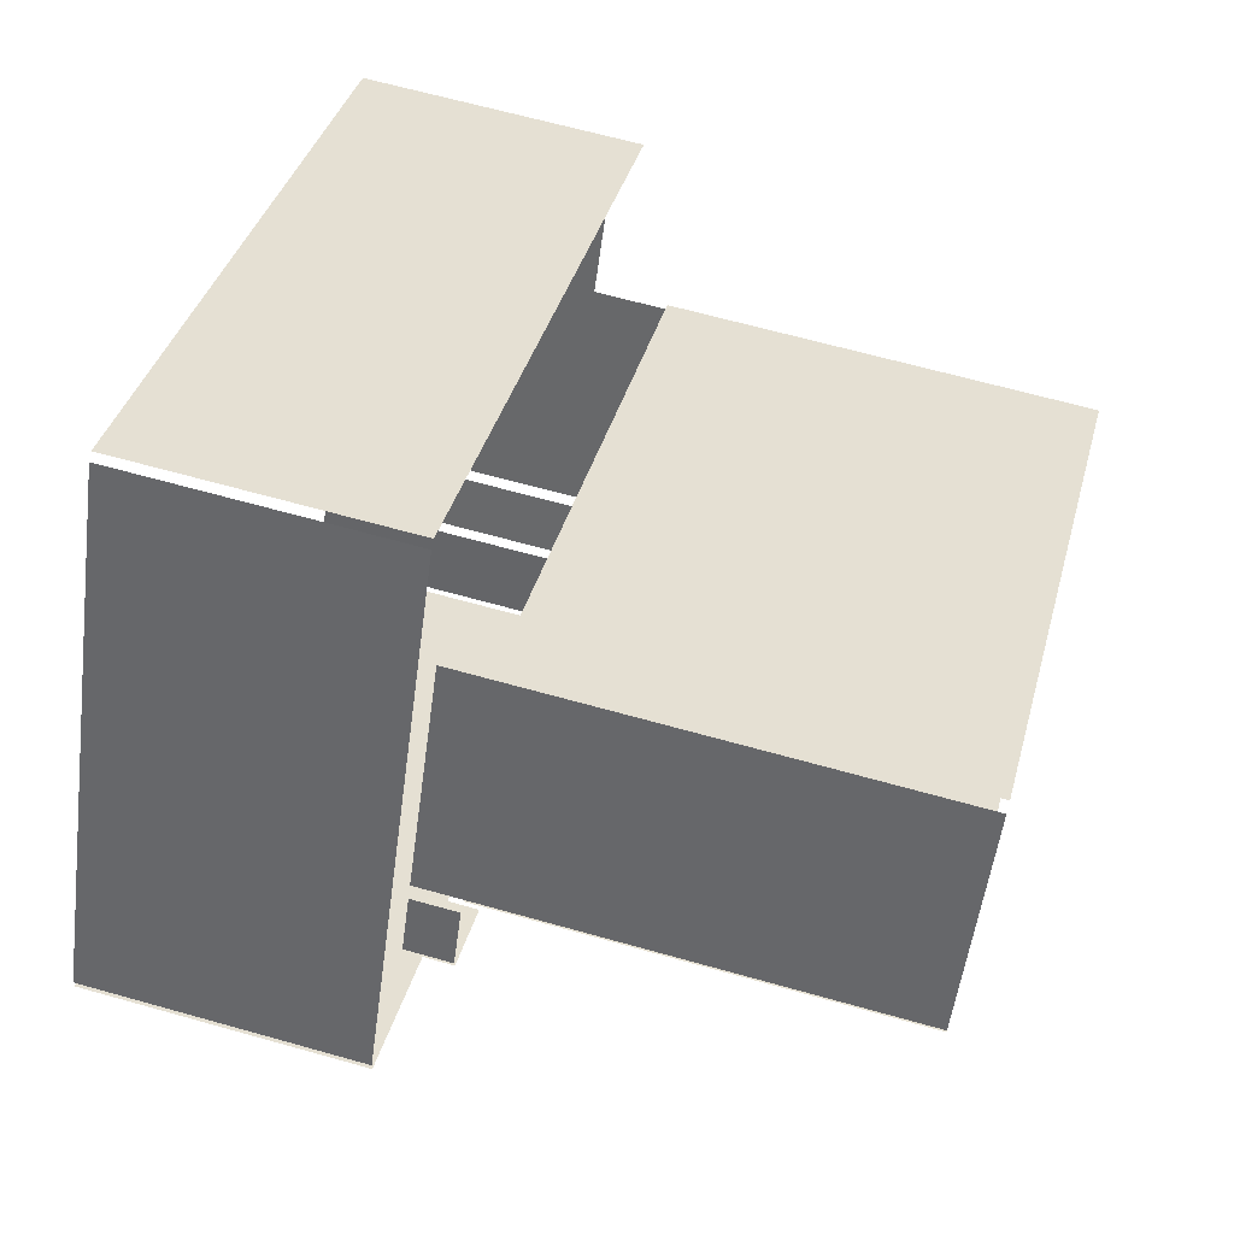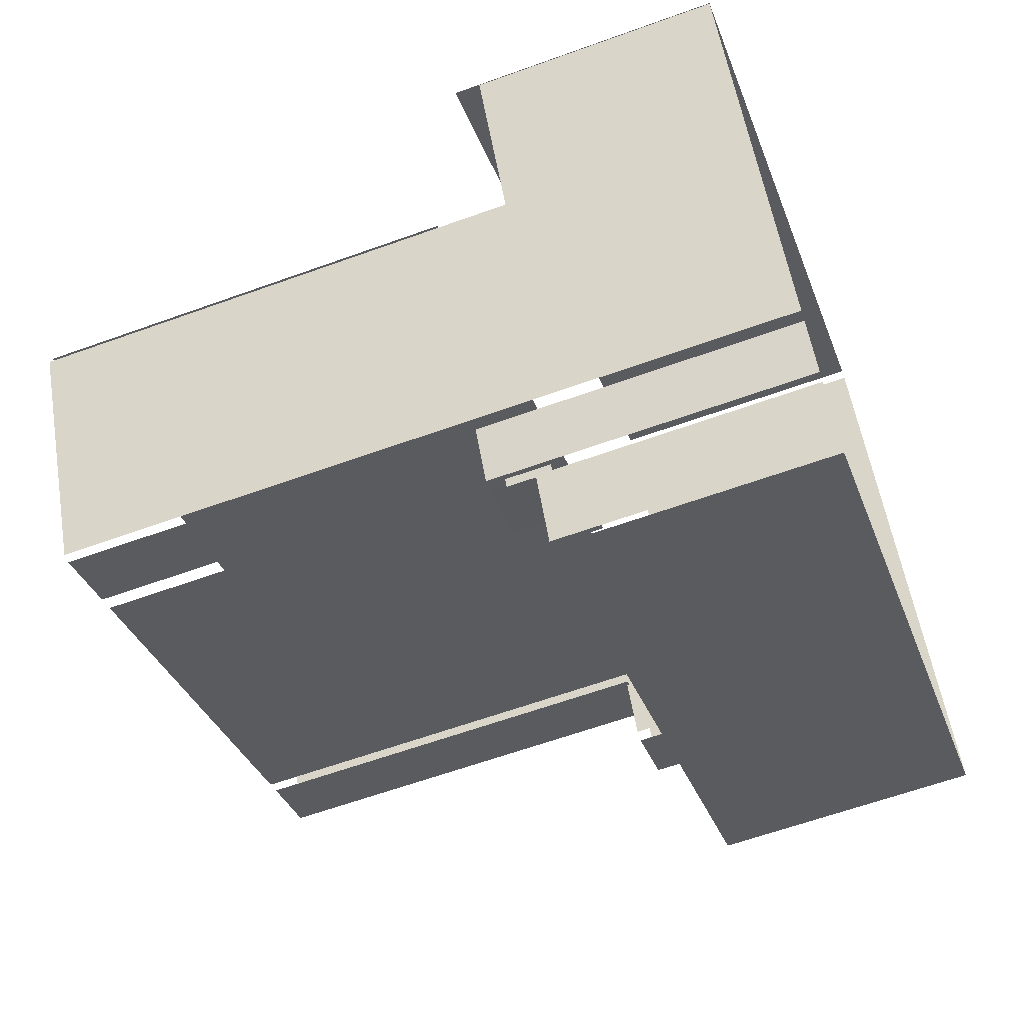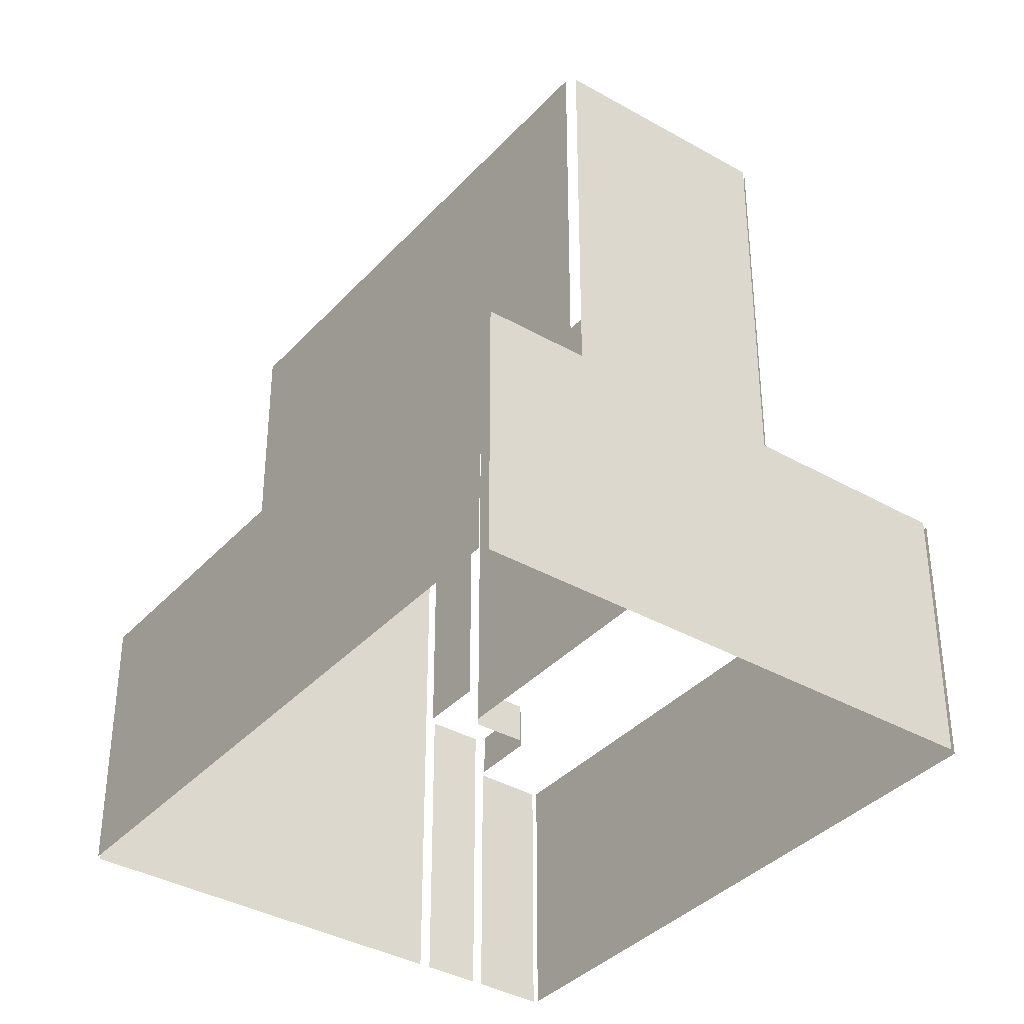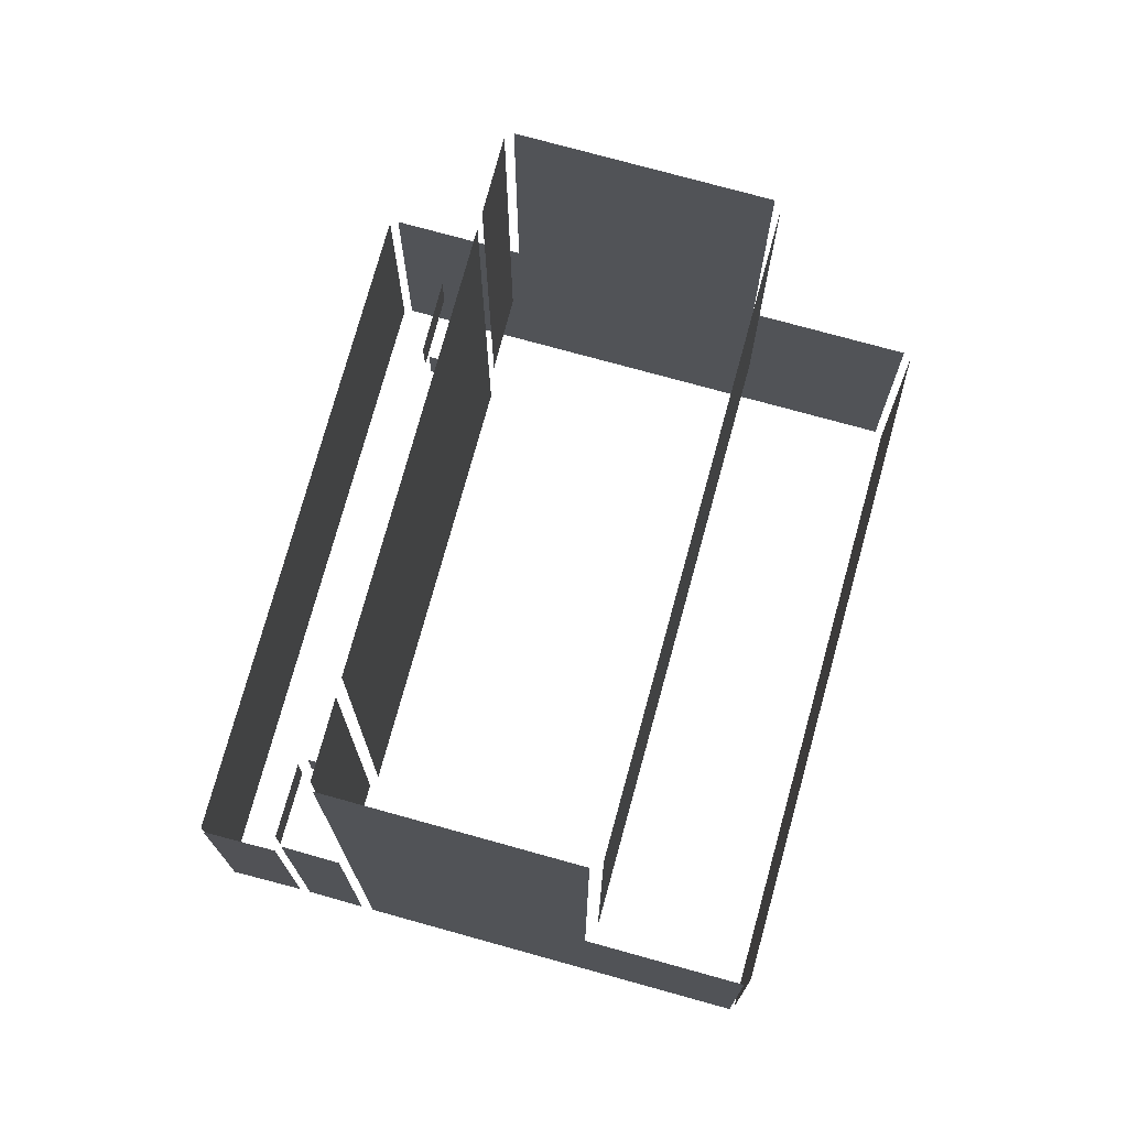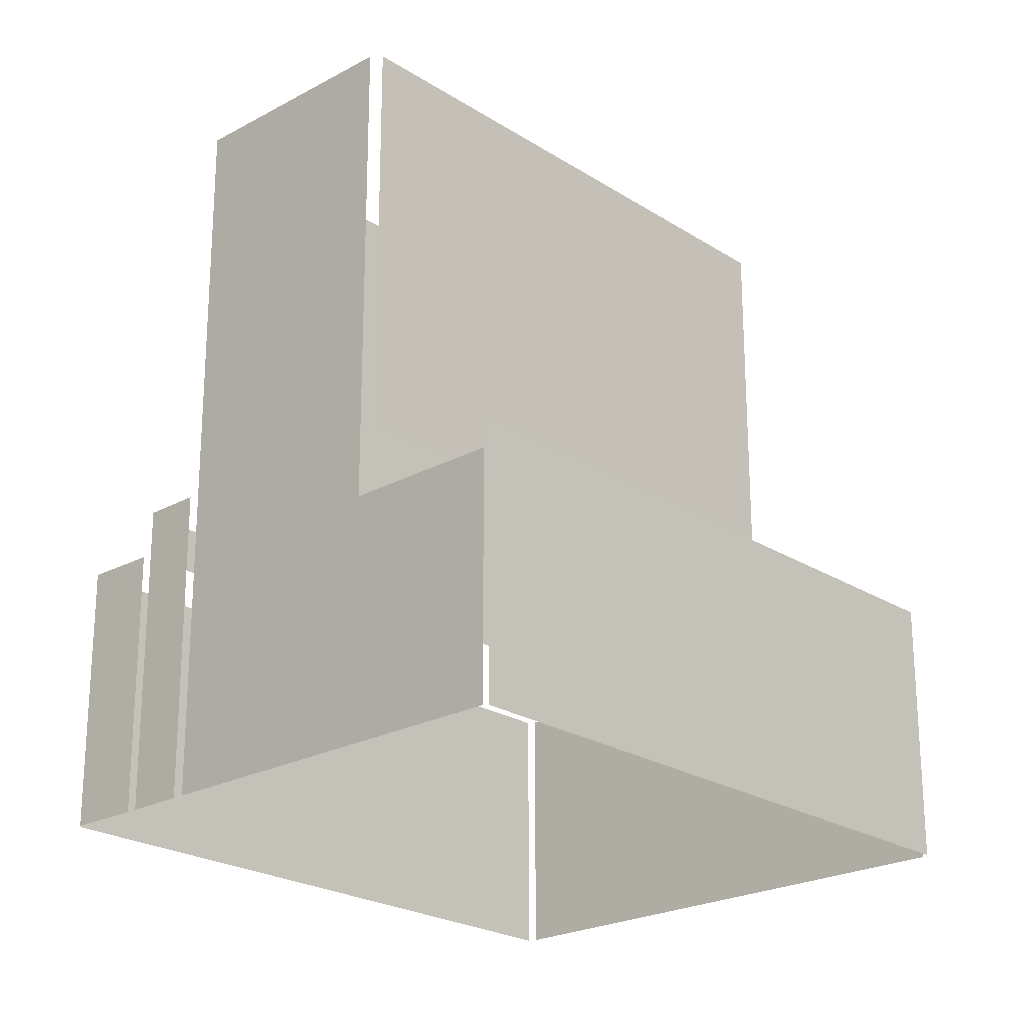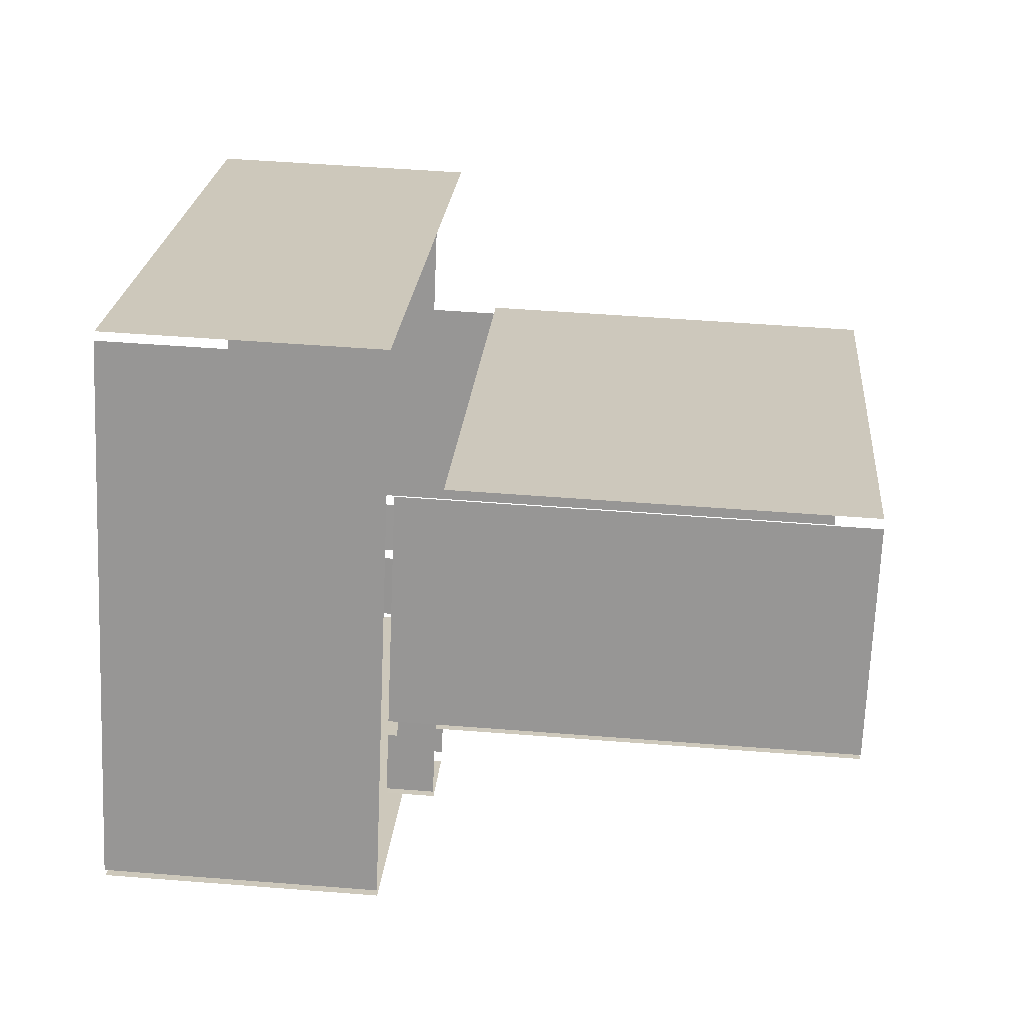
<metadata>
{"format":"obj","ext":"obj","renderer":"f3d","projection":"perspective","resolution":1024,"background":"white","views":[{"elev":64.6,"azim":-74.1,"up":"+Y"},{"elev":-61.8,"azim":110.2,"up":"+Y"},{"elev":-37.0,"azim":-154.7,"up":"+Z"},{"elev":75.2,"azim":77.2,"up":"+Z"},{"elev":-23.1,"azim":104.6,"up":"+Z"},{"elev":49.8,"azim":-85.0,"up":"+Y"}]}
</metadata>
<code>
o geometryt000010000010000110010110000110000100110110010010st13_H
v 255 -188.8 875.6
v 255 -188.8 846.3
v 226.9 -241 846.3
v 226.9 -241 875.6
v 226.9 -241.9 875.6
v 226.9 -241.9 846.3
v 290.4 -276 846.3
v 290.4 -276 875.6
v 237.3 -237.8 880.6
v 237.3 -237.8 875.6
v 243.1 -240.9 875.6
v 244.4 -241.5 880.6
v 244.4 -241.5 875.6
v 240.2 -231.1 875.6
v 237.2 -236.8 875.6
v 237.2 -236.8 880.6
v 240.2 -231.1 880.6
v 253.1 -207.1 875.6
v 240.9 -229.7 875.6
v 240.9 -229.7 925.6
v 253.1 -207.1 925.6
v 241.1 -230.6 880.6
v 241.4 -230.8 880.6
v 241.1 -230.6 925.6
v 248.2 -234.4 925.6
v 248.2 -234.4 880.6
v 245.3 -241.1 880.6
v 245.3 -241.1 875.6
v 245.5 -240.8 875.6
v 248.3 -235.4 880.6
v 248.3 -235.4 875.6
v 249.7 -235.1 925.6
v 249.7 -235.1 875.6
v 258.9 -240.1 875.6
v 289.2 -256.3 925.6
v 289.2 -256.3 875.6
v 310.7 -237 925.6
v 310.7 -237 880.6
v 305.7 -234.3 880.6
v 254.2 -206.8 925.6
v 254.2 -206.8 880.6
v 319.2 -222.3 846.3
v 255.7 -188.2 846.3
v 255.7 -188.2 875.6
v 319.2 -222.3 875.6
v 289.7 -257.5 880.6
v 289.7 -257.5 875.6
v 289.1 -258.7 875.6
v 286.6 -263.1 880.6
v 286.6 -263.1 875.6
v 287 -264.2 880.6
v 287 -264.2 875.6
v 294 -268 875.6
v 294 -268 880.6
v 290.8 -257.2 880.6
v 291 -257.3 880.6
v 290.8 -257.2 925.6
v 297.9 -261 925.6
v 297.9 -261 880.6
v 290.9 -275.9 875.6
v 290.9 -275.9 846.3
v 294.6 -268.8 846.3
v 294.6 -268.8 875.6
v 295.1 -267.7 846.3
v 298.2 -262.1 846.3
v 298.2 -262.1 880.6
v 295.1 -267.7 880.6
v 311 -238.4 872.7
v 298.8 -260.9 846.3
v 319.3 -222.9 846.3
v 298.8 -260.9 925.6
v 319.3 -222.9 872.7
v 311 -238.4 925.6
f 1 2 3
f 1 3 4
f 5 6 7
f 5 7 8
f 9 10 11
f 12 11 13
f 12 9 11
f 18 19 20
f 21 18 20
f 22 23 24
f 24 23 25
f 27 28 29
f 30 29 31
f 30 27 29
f 32 33 34
f 35 34 36
f 35 32 34
f 37 38 39
f 40 39 41
f 40 37 39
f 42 43 44
f 45 42 44
f 46 47 48
f 49 48 50
f 49 46 48
f 51 52 53
f 51 53 54
f 55 56 57
f 58 56 59
f 57 56 58
f 64 65 66
f 67 64 66
f 68 69 70
f 71 69 68
f 73 71 68
f 14 15 16
f 17 14 16
f 25 23 26
f 60 61 62
f 60 62 63
f 68 70 72

</code>
